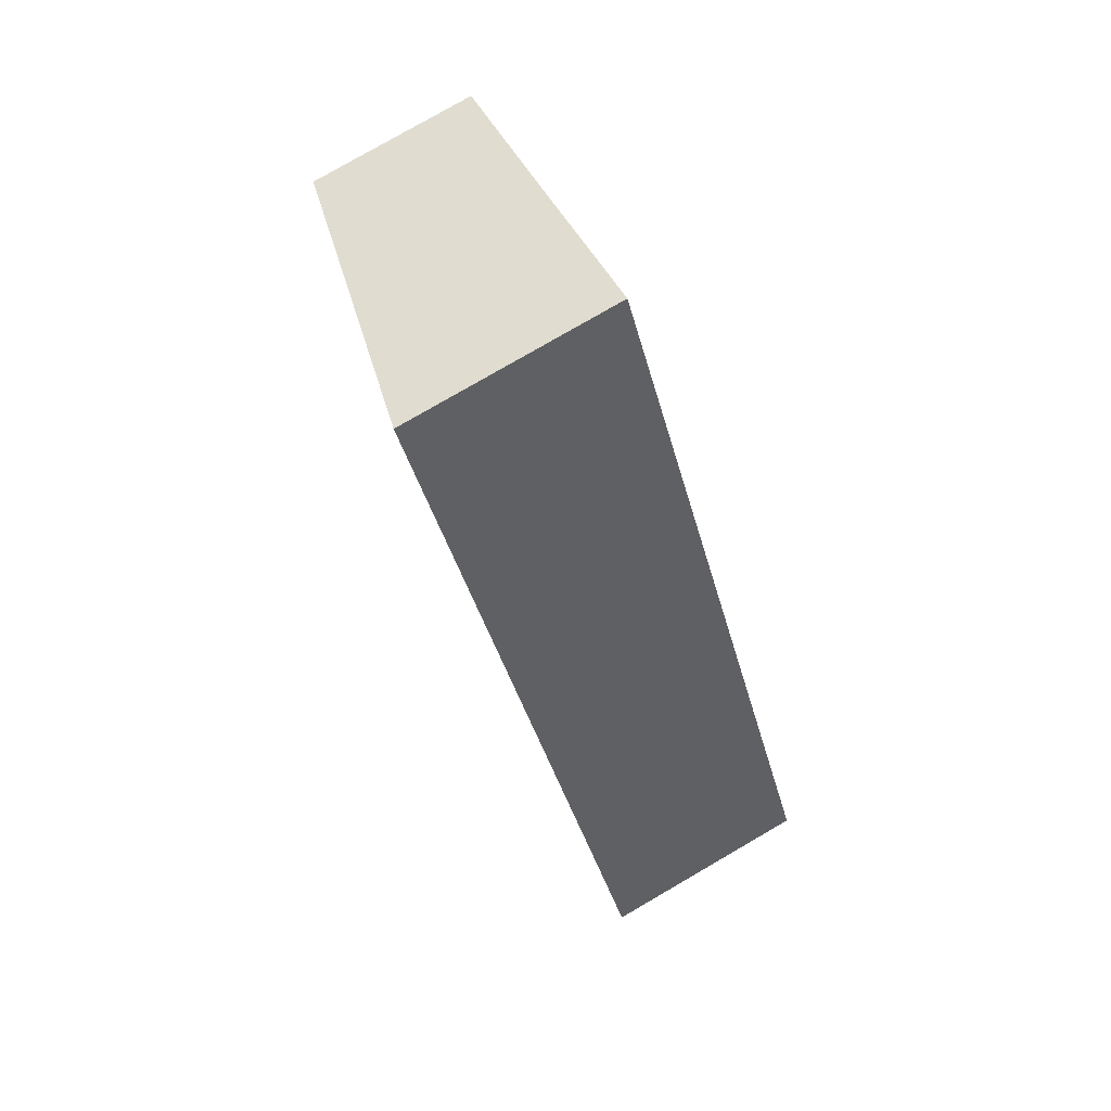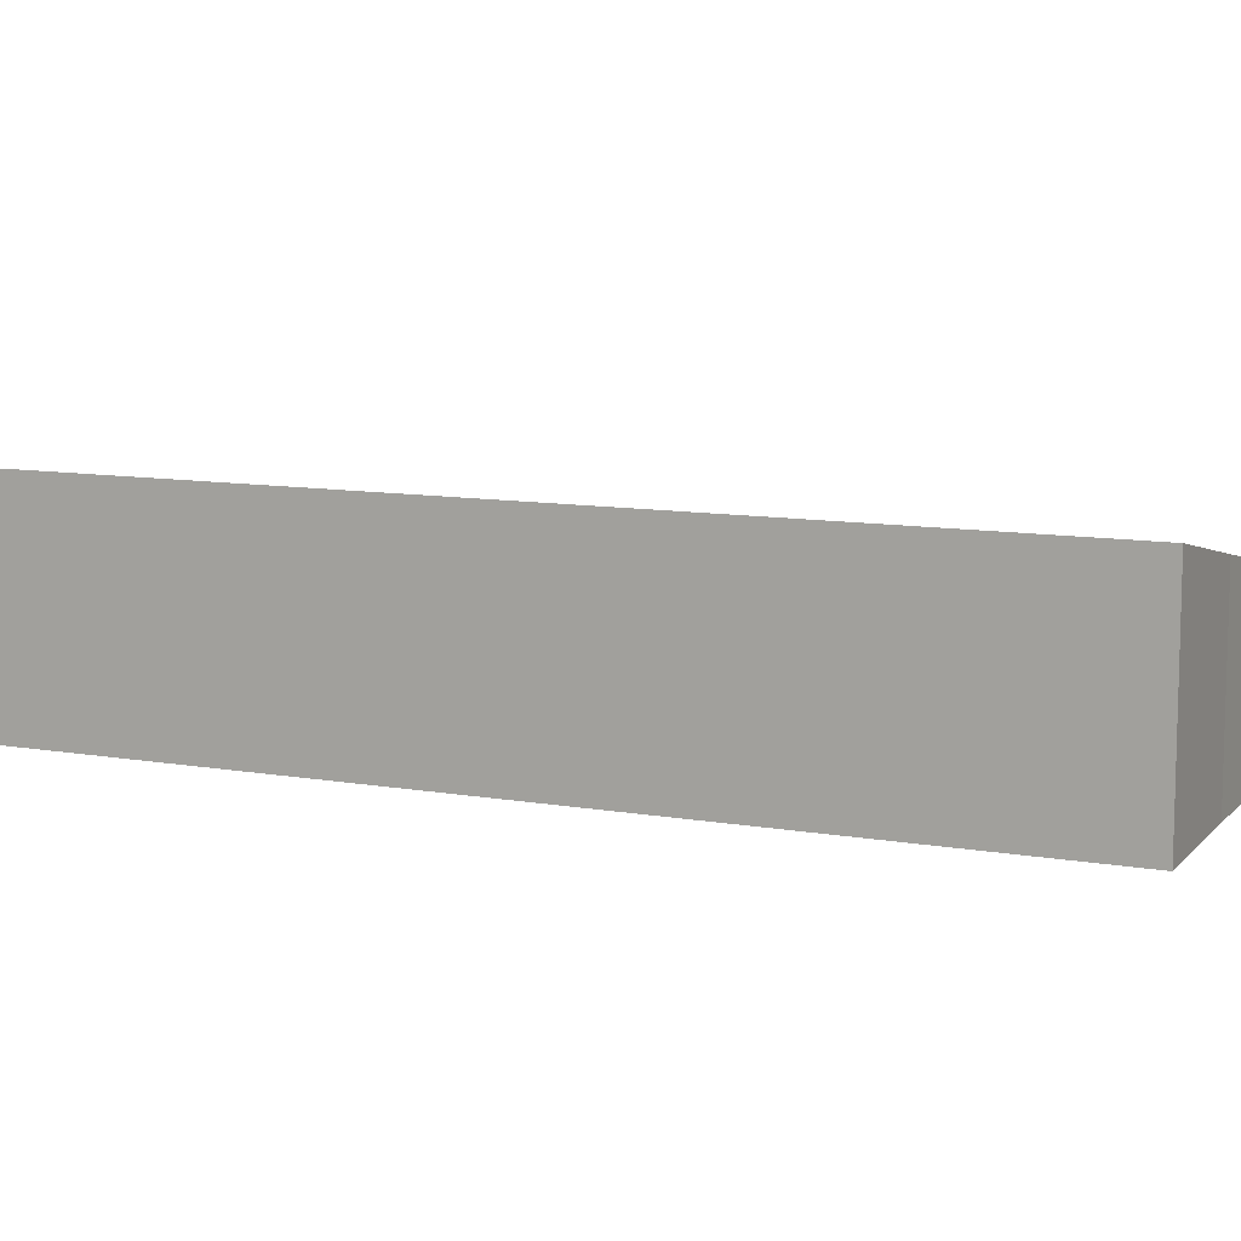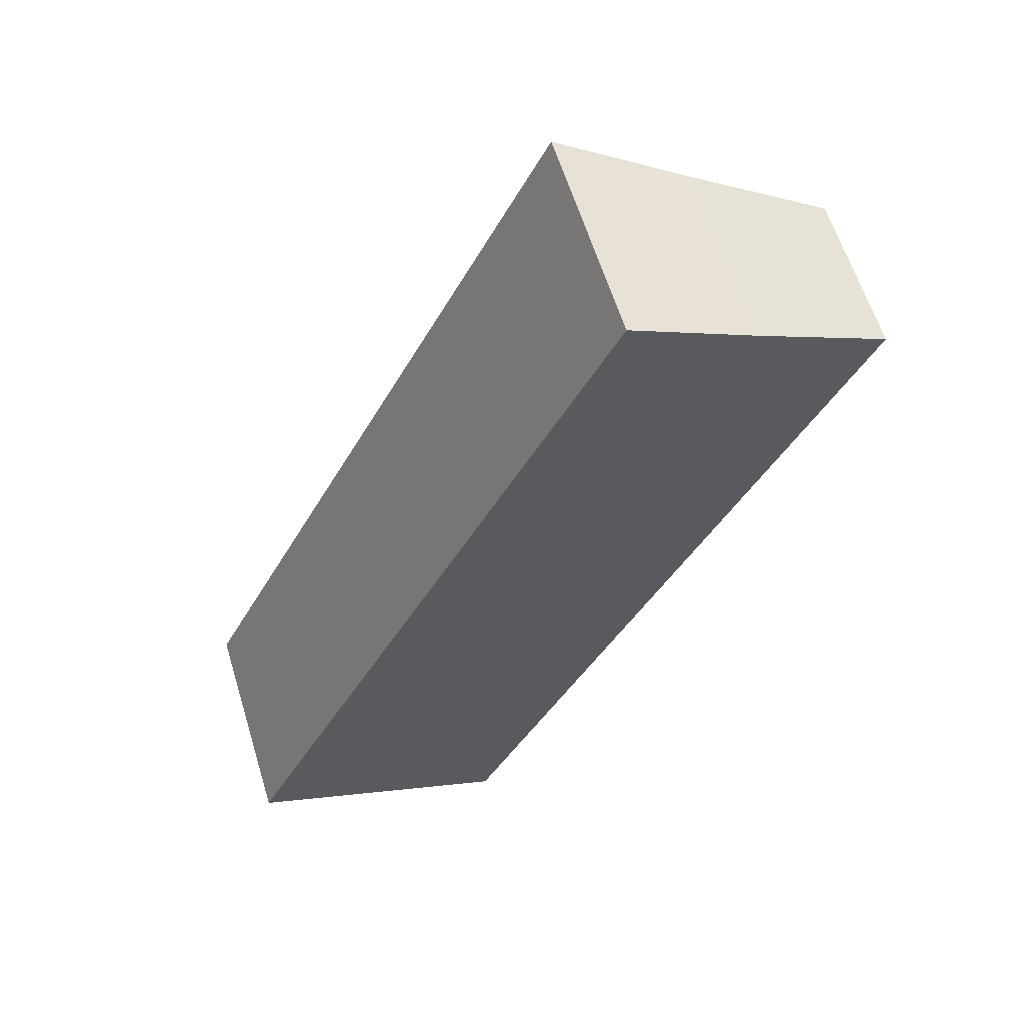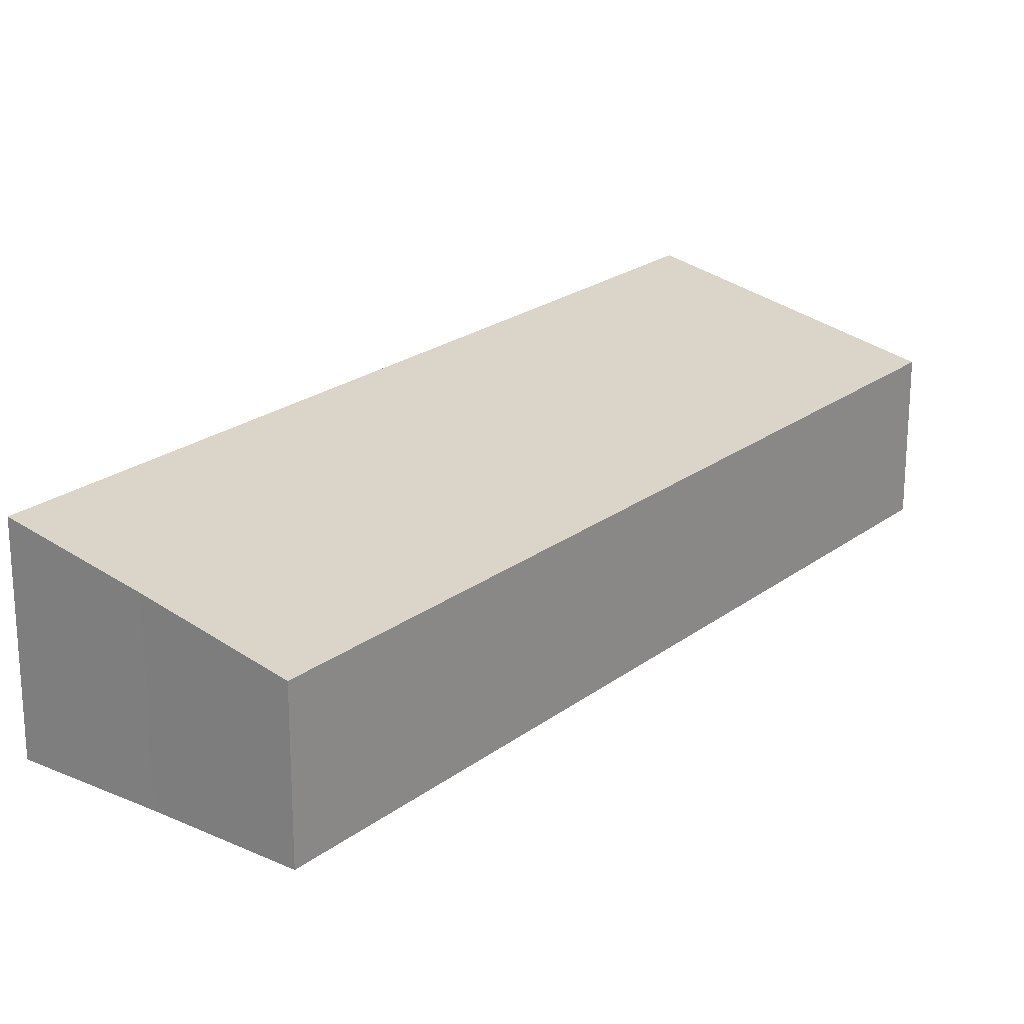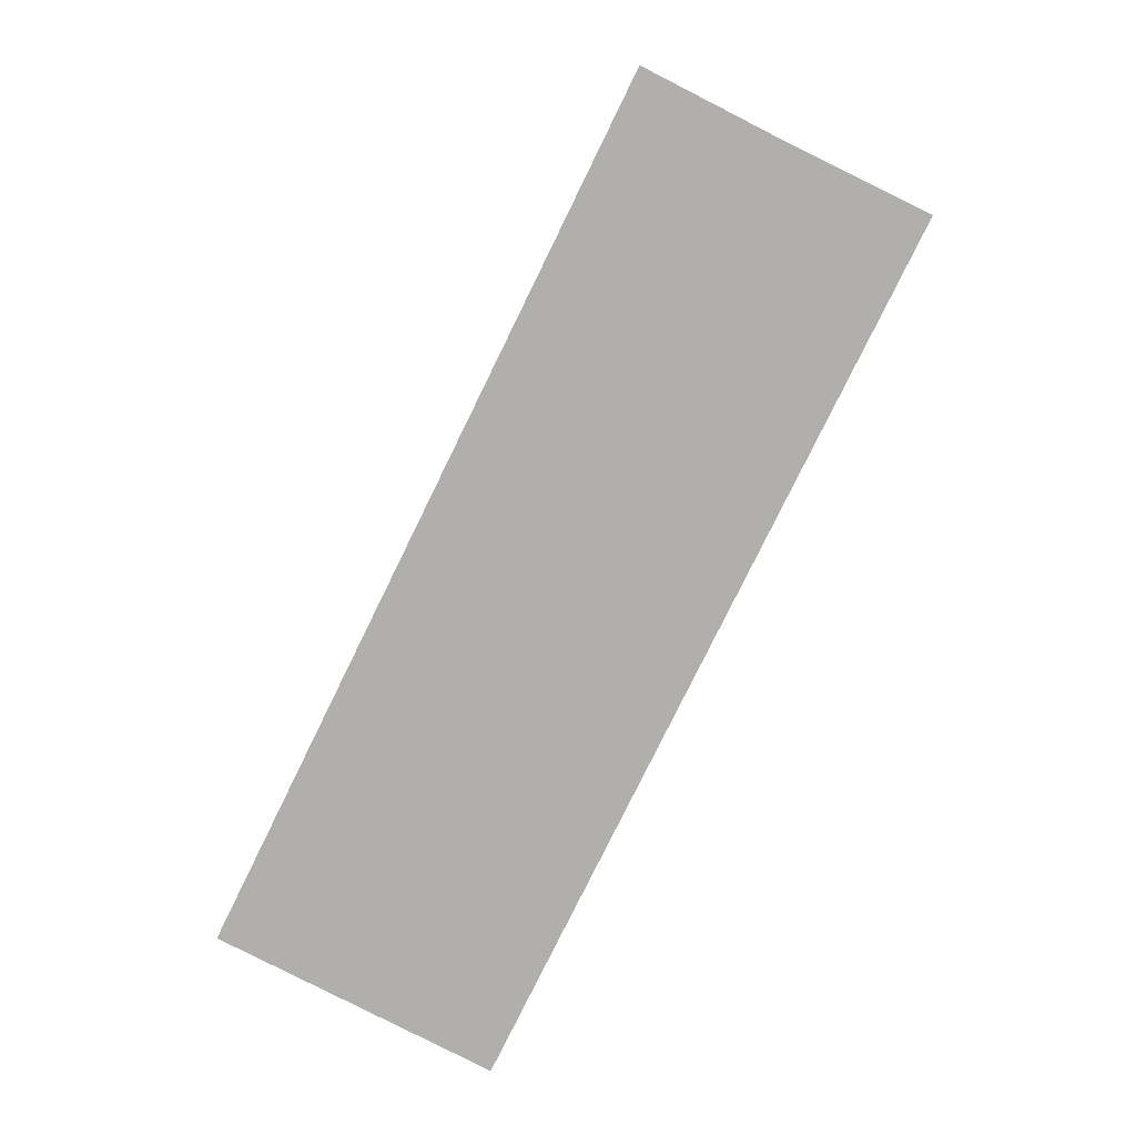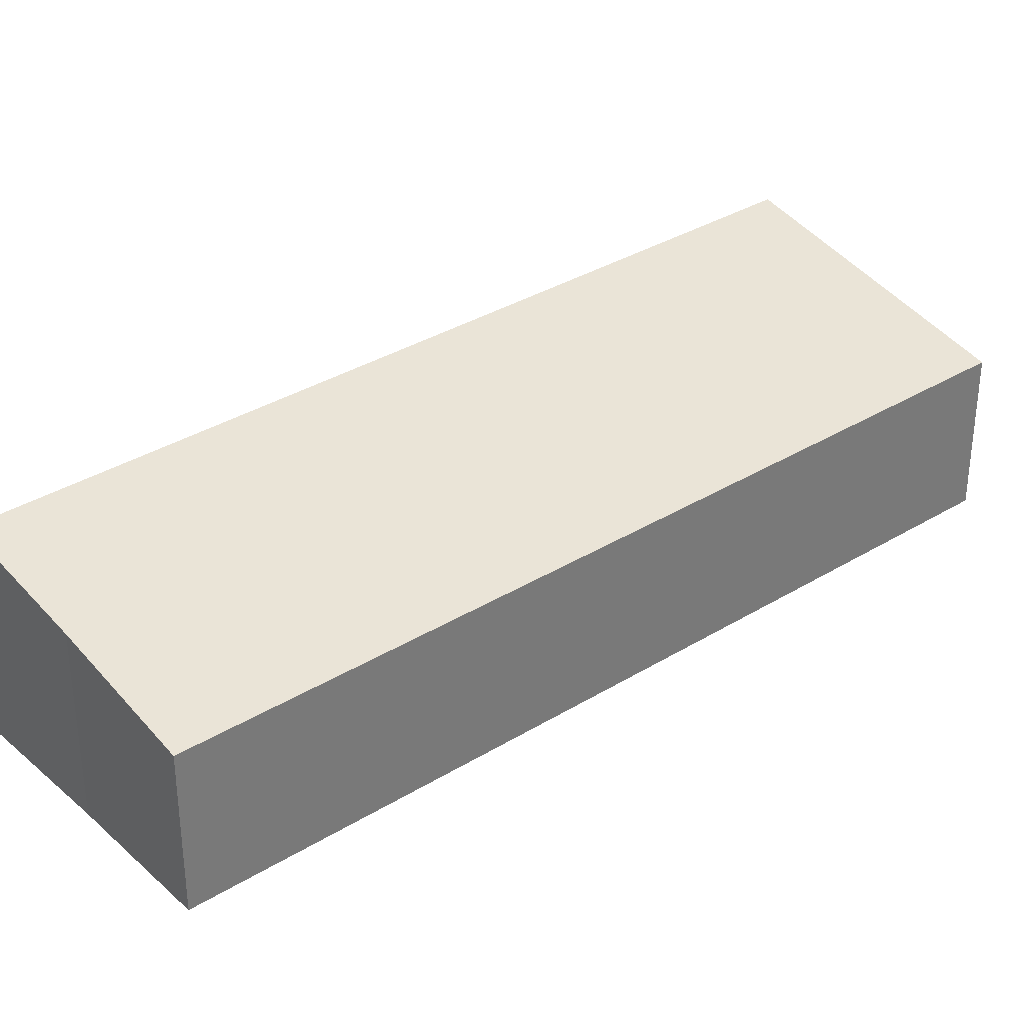
<metadata>
{"format":"obj","ext":"obj","renderer":"f3d","projection":"perspective","resolution":1024,"background":"white","views":[{"elev":78.7,"azim":-120.1,"up":"+Z"},{"elev":10.1,"azim":-39.5,"up":"+Y"},{"elev":61.3,"azim":-17.1,"up":"+Z"},{"elev":22.2,"azim":63.9,"up":"+Y"},{"elev":11.0,"azim":3.6,"up":"+Z"},{"elev":34.1,"azim":76.3,"up":"+Y"}]}
</metadata>
<code>
v  0 2.629 1.61e-16
v  8.145 1.934 8.476
v  3.238 1.932 -1.58
v  6.496 2.29 9.28
v  4.934 2.629 10.08
v  8.145 -5.19e-16 8.476
v  3.238 9.675e-17 -1.58
v  0 0 0
v  4.934 -6.172e-16 10.08
v  6.496 -5.682e-16 9.28
g defaultobject
f 1 2 3
f 2 1 4
f 4 1 5
f 6 3 2
f 3 6 7
f 3 8 1
f 8 3 7
f 8 5 1
f 5 8 9
f 10 2 4
f 2 10 6
f 9 4 5
f 4 9 10
f 6 8 7
f 8 6 10
f 8 10 9

</code>
